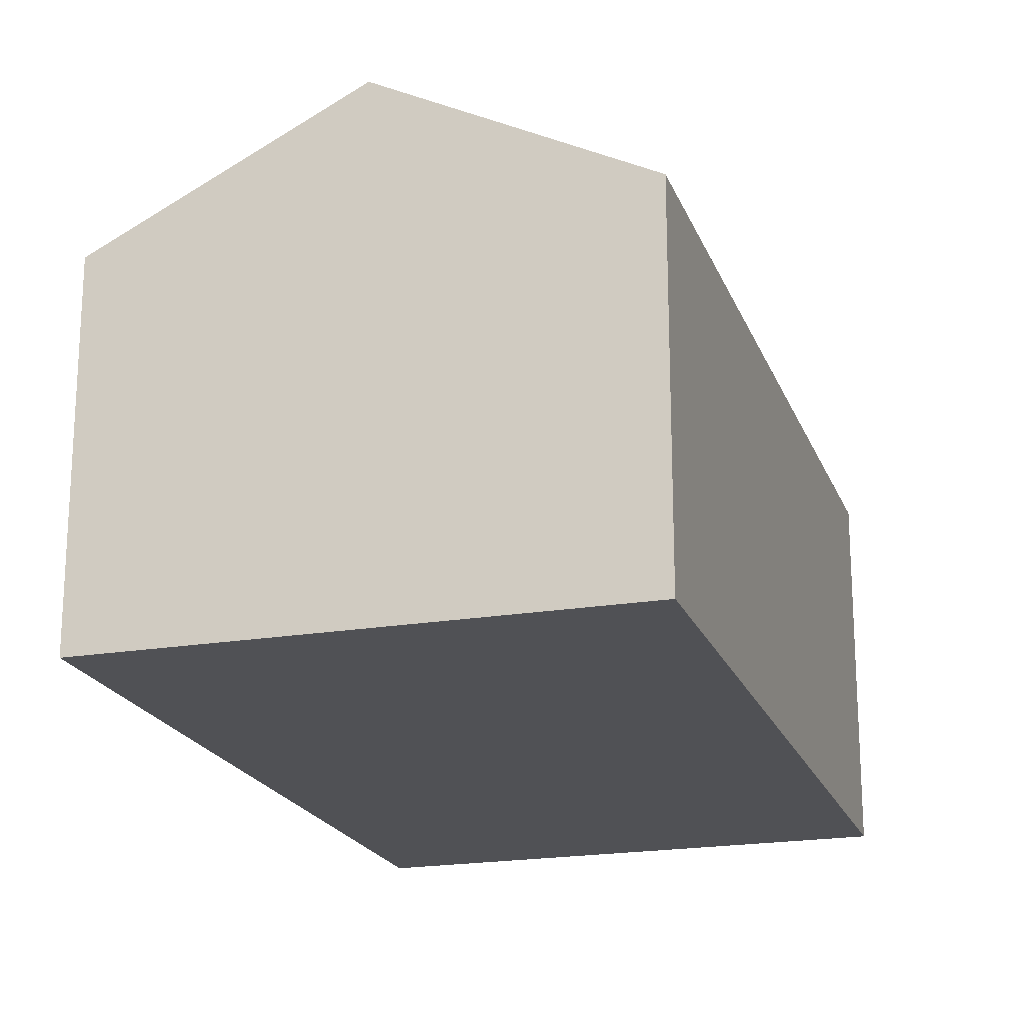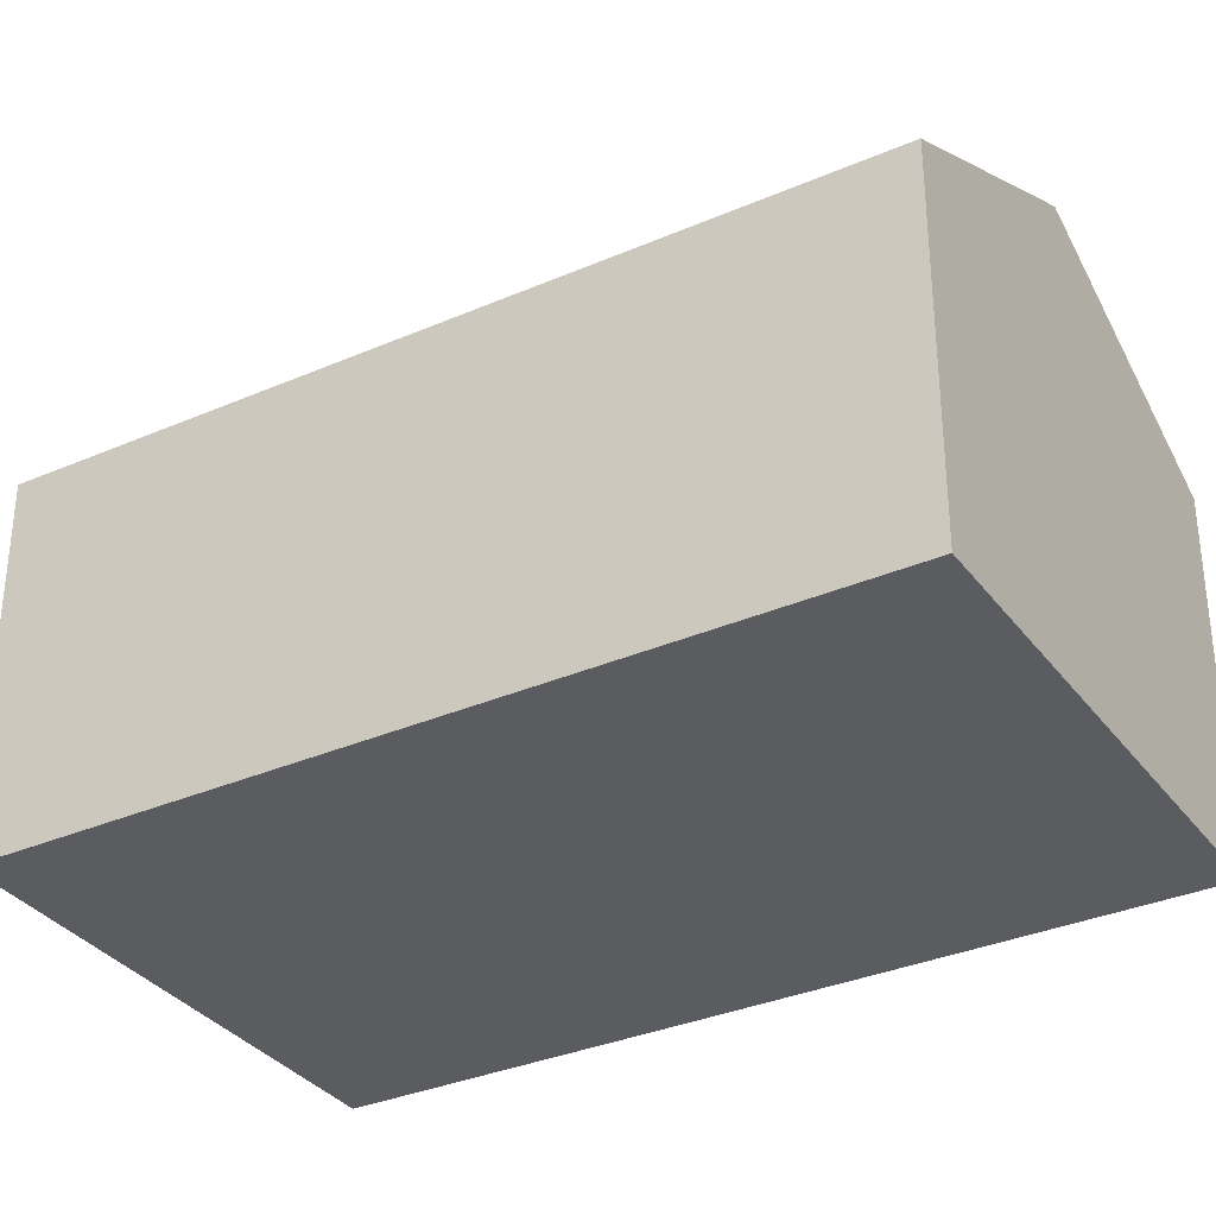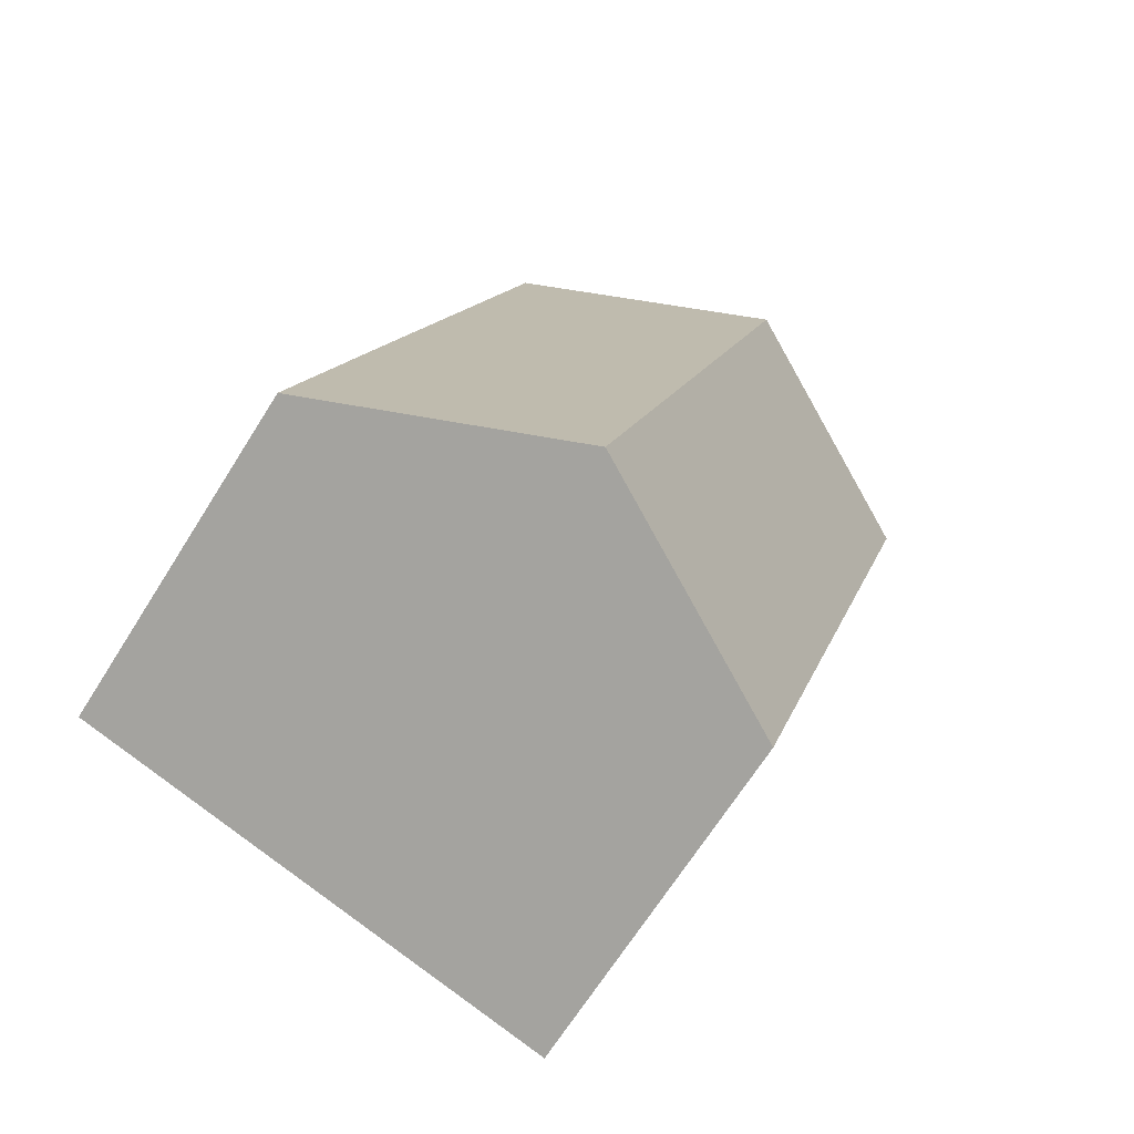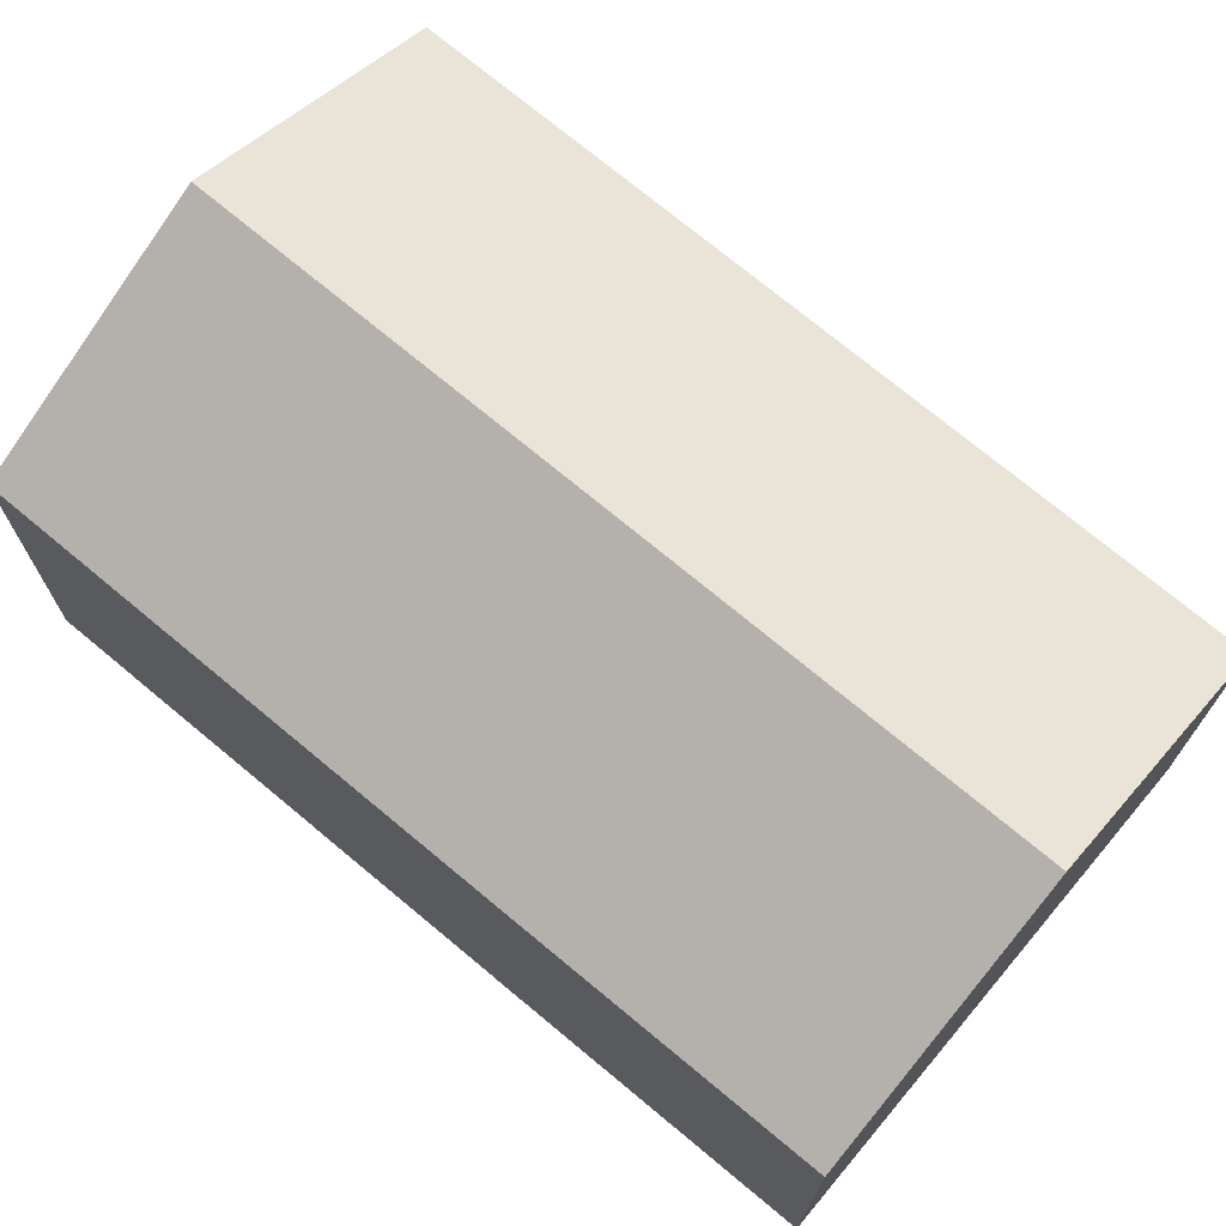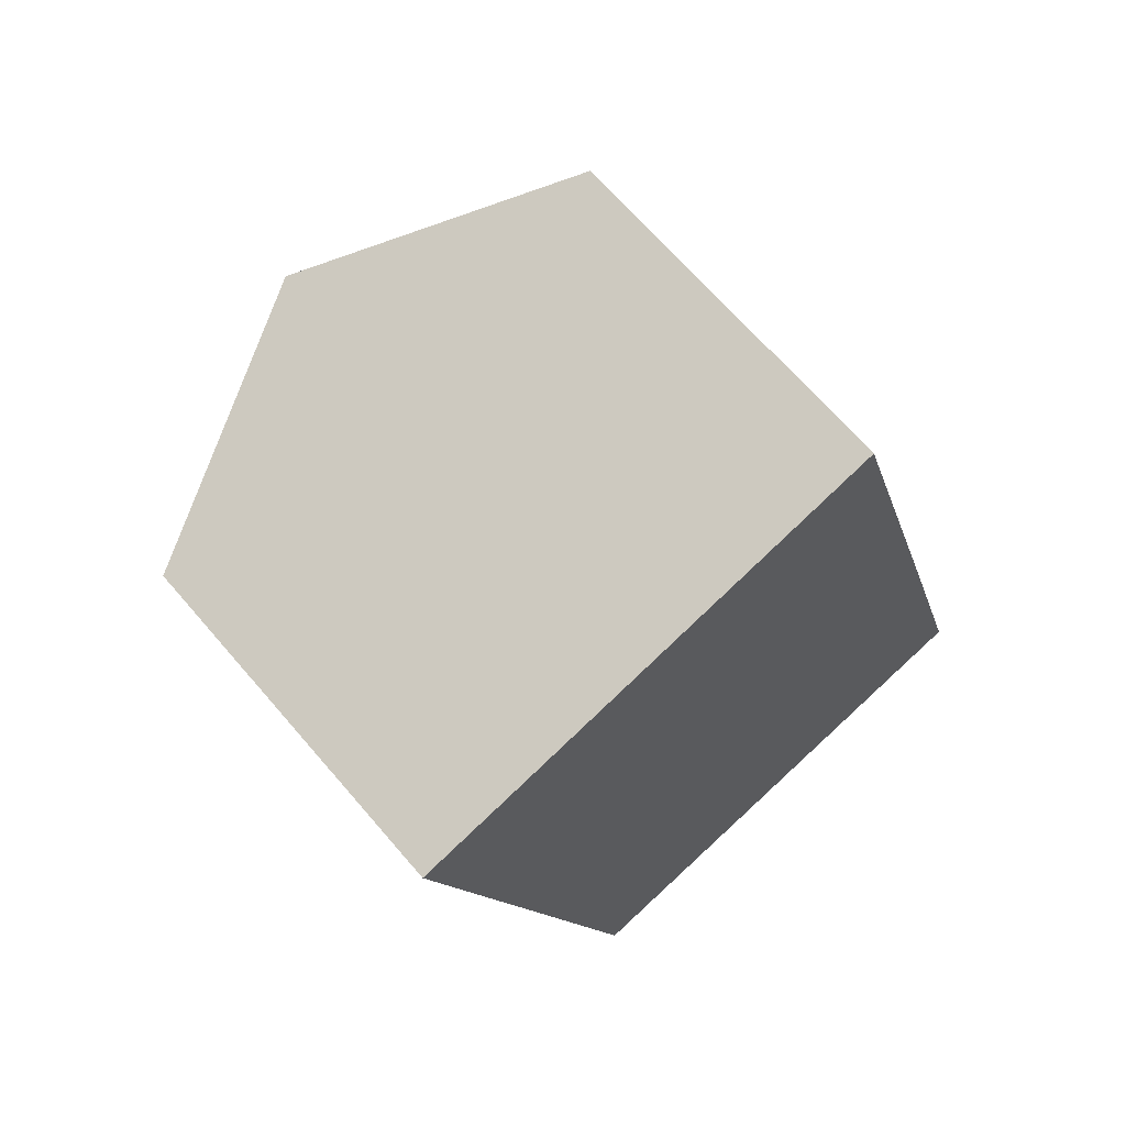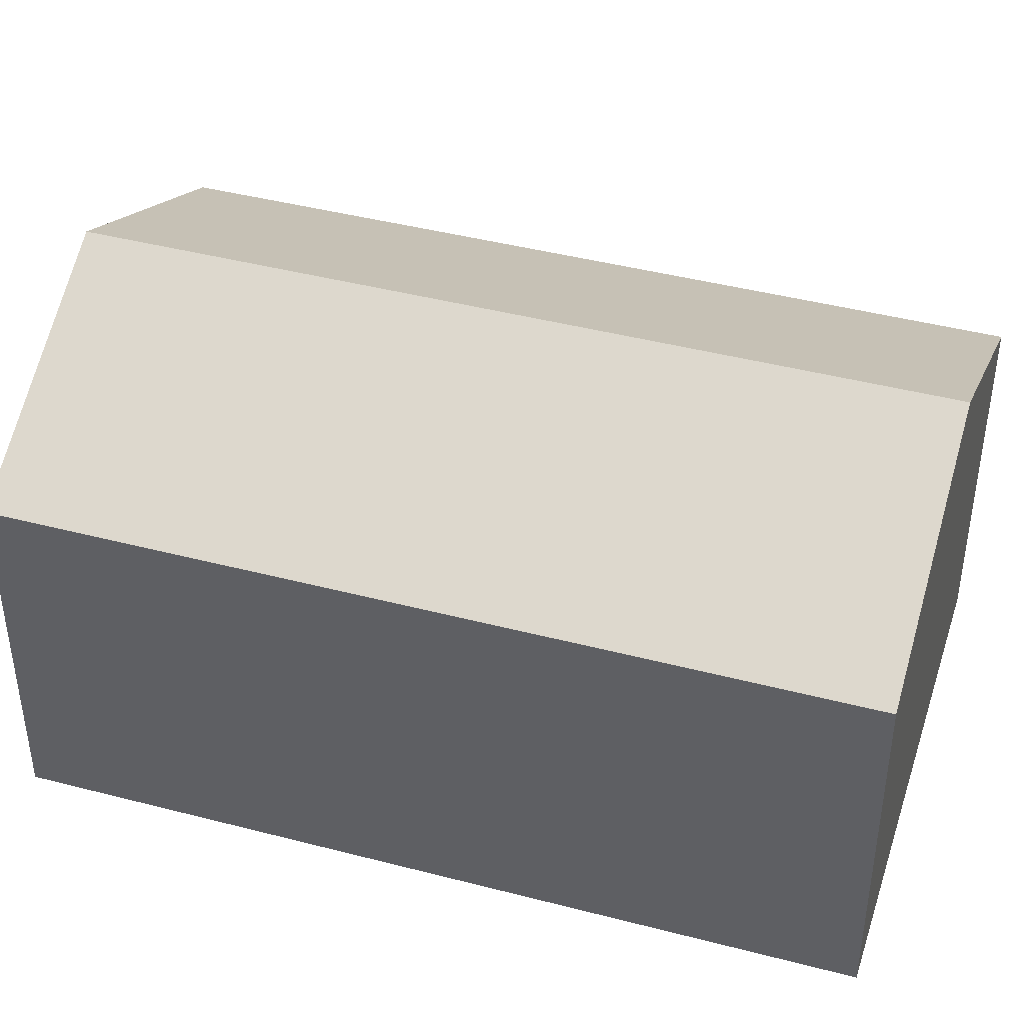
<metadata>
{"format":"obj","ext":"obj","renderer":"f3d","projection":"perspective","resolution":1024,"background":"white","views":[{"elev":-20.2,"azim":-179.2,"up":"+Y"},{"elev":-33.6,"azim":-75.7,"up":"+Y"},{"elev":-67.9,"azim":147.8,"up":"+Z"},{"elev":72.9,"azim":113.5,"up":"+Y"},{"elev":67.1,"azim":-40.6,"up":"+Z"},{"elev":43.2,"azim":-89.2,"up":"+Y"}]}
</metadata>
<code>
v  3.567 7.049 1.069
v  10.49 5.196 -9.361
v  6.925 7.049 -10.41
v  9.266 5.193 -5.146
v  7.13 5.196 2.137
v  0 5.193 3.18e-16
v  3.365 5.199 -11.47
v  3.365 7.022e-16 -11.47
v  6.925 6.377e-16 -10.41
v  10.49 5.732e-16 -9.361
v  0 0 0
v  3.567 -6.546e-17 1.069
v  7.13 -1.309e-16 2.137
v  9.266 3.151e-16 -5.146
g defaultobject
f 1 2 3
f 2 1 4
f 4 1 5
f 6 3 7
f 3 6 1
f 3 8 7
f 8 3 2
f 8 2 9
f 9 2 10
f 8 6 7
f 6 8 11
f 11 1 6
f 1 11 5
f 5 11 12
f 5 12 13
f 13 4 5
f 4 13 14
f 4 14 2
f 2 14 10
f 9 11 8
f 11 9 10
f 11 10 14
f 11 14 12
f 12 14 13

</code>
